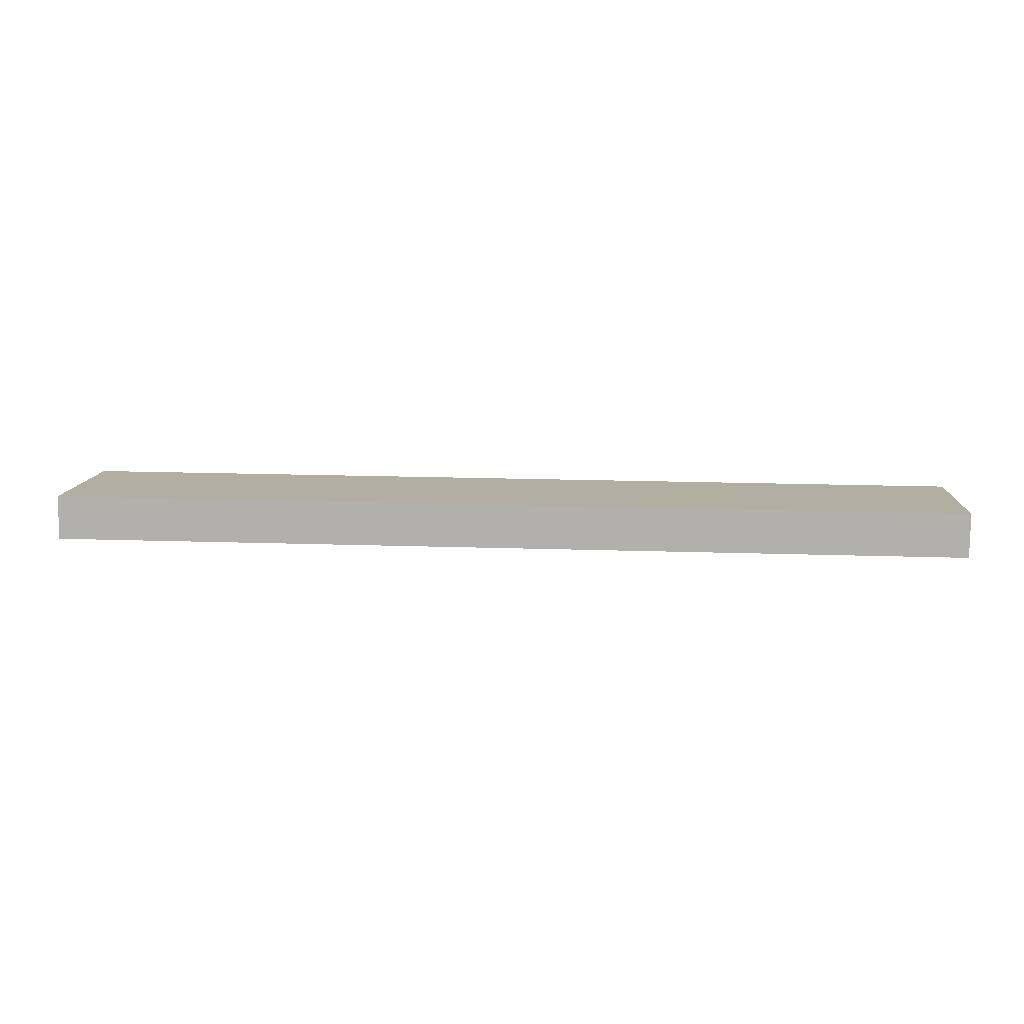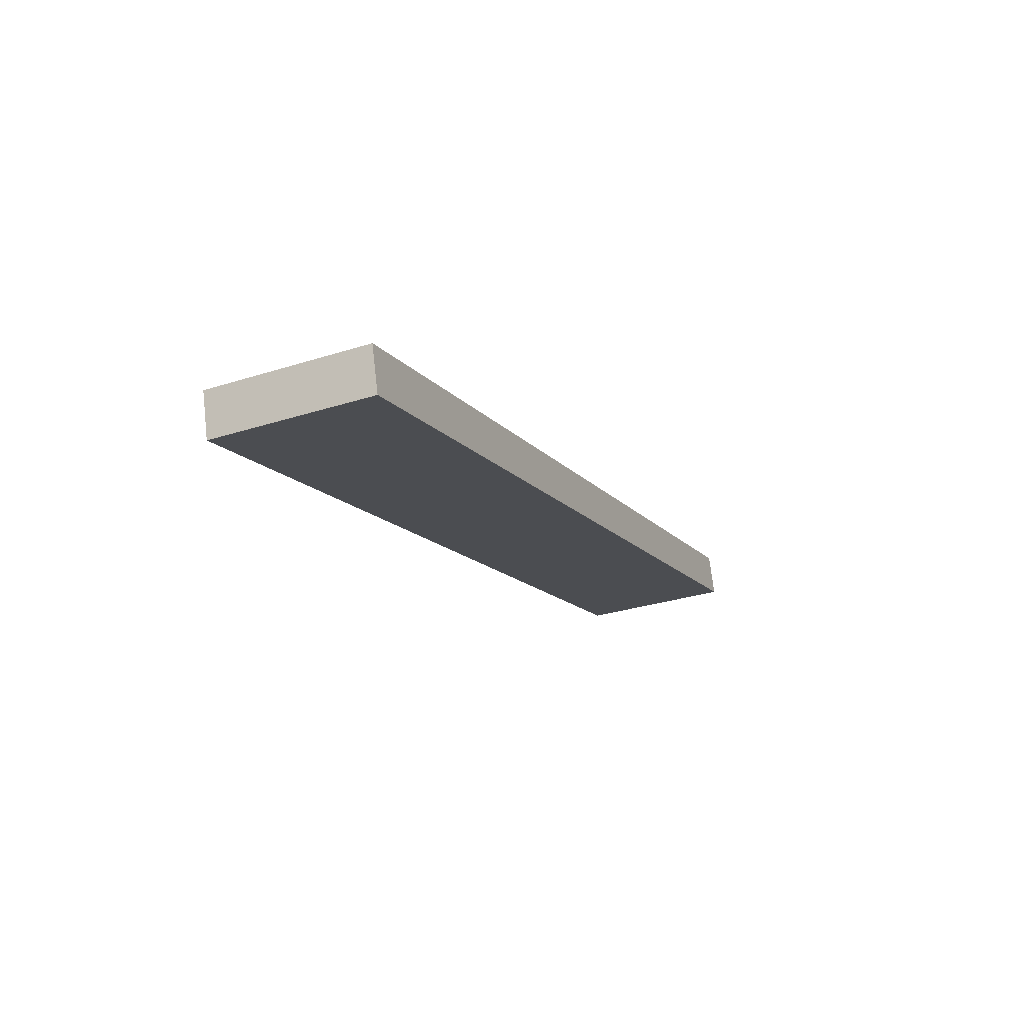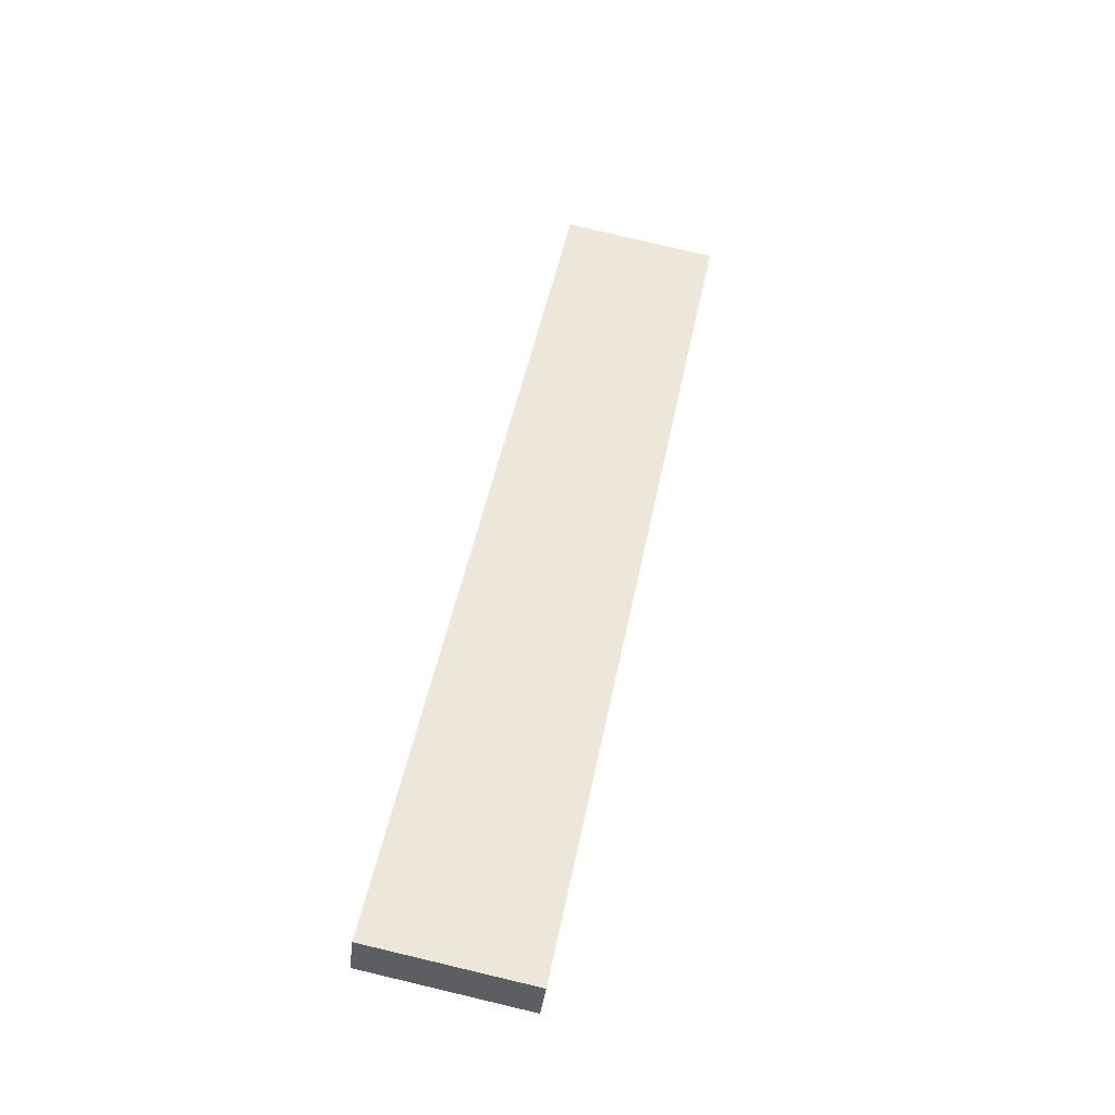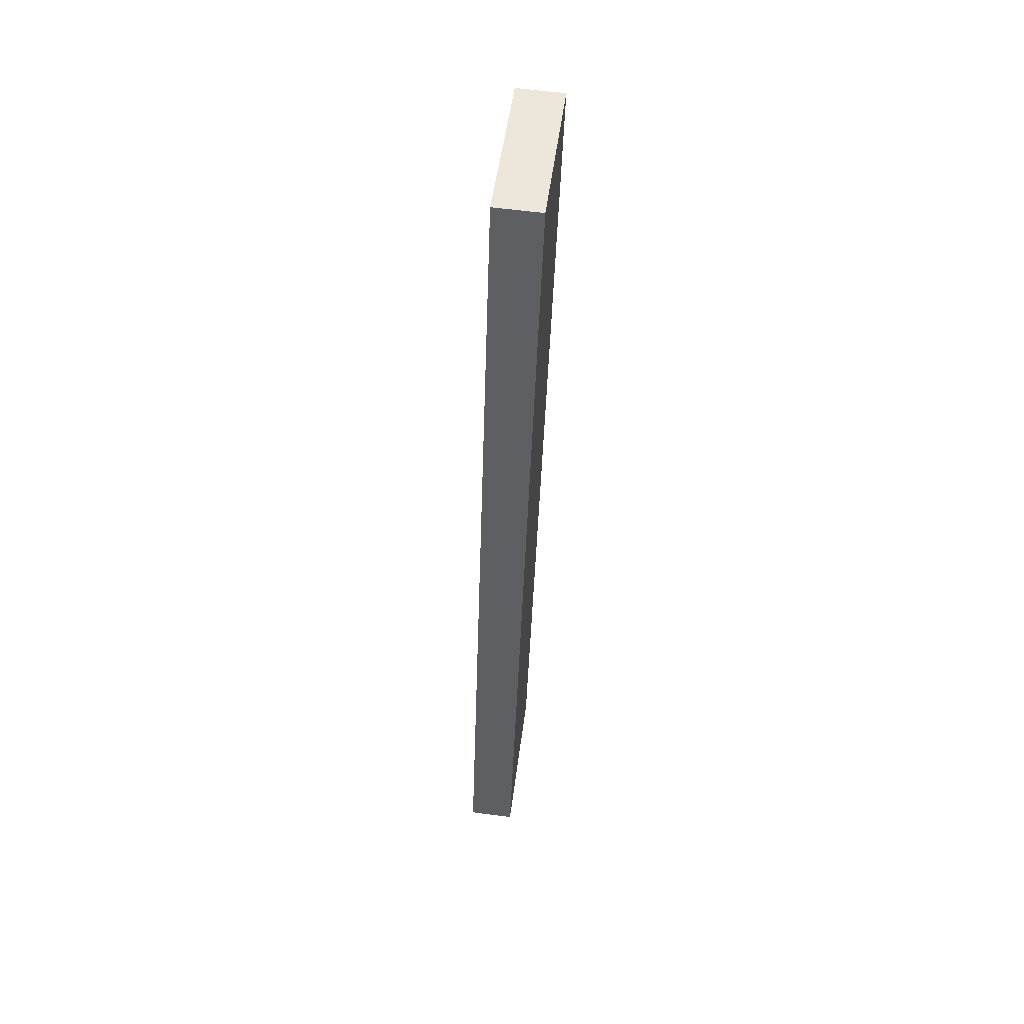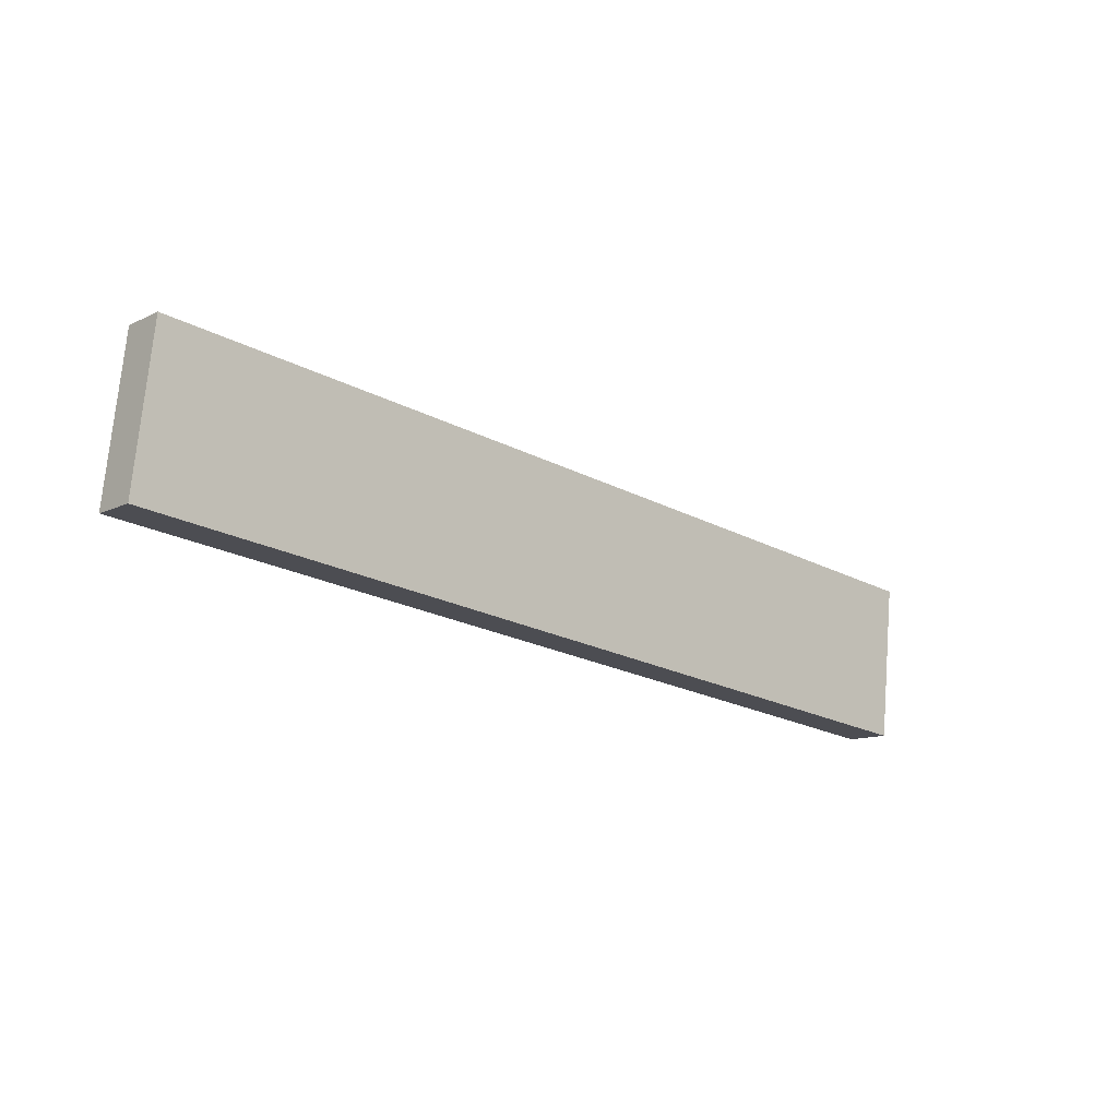
<metadata>
{"format":"obj","ext":"obj","renderer":"f3d","projection":"perspective","resolution":1024,"background":"white","views":[{"elev":17.8,"azim":-176.3,"up":"+Y"},{"elev":-13.3,"azim":113.3,"up":"+Y"},{"elev":48.9,"azim":-78.8,"up":"+Y"},{"elev":-40.7,"azim":-91.8,"up":"+Z"},{"elev":-21.7,"azim":-42.7,"up":"+Z"}]}
</metadata>
<code>
o #ID2313
v 0.4919 0.02981 -0.1052
v 0.4837 0.02963 -0.1038
v 0.4837 0.02981 -0.1052
v 0.4919 0.02963 -0.1038
v 0.4919 0.03002 -0.1037
v 0.4837 0.02963 -0.1038
v 0.4919 0.02963 -0.1038
v 0.4837 0.03002 -0.1037
v 0.4837 0.03019 -0.1051
v 0.4837 0.02963 -0.1038
v 0.4837 0.03002 -0.1037
v 0.4837 0.02981 -0.1052
v 0.4837 0.03019 -0.1051
v 0.4919 0.02981 -0.1052
v 0.4837 0.02981 -0.1052
v 0.4919 0.03019 -0.1051
v 0.4919 0.02981 -0.1052
v 0.4919 0.03002 -0.1037
v 0.4919 0.02963 -0.1038
v 0.4919 0.03019 -0.1051
v 0.4919 0.03002 -0.1037
v 0.4837 0.03019 -0.1051
v 0.4837 0.03002 -0.1037
v 0.4919 0.03019 -0.1051
f 1 2 3
f 3 2 1
f 2 1 4
f 4 1 2
f 5 6 7
f 7 6 5
f 6 5 8
f 8 5 6
f 9 10 11
f 11 10 9
f 10 9 12
f 12 9 10
f 13 14 15
f 15 14 13
f 14 13 16
f 16 13 14
f 17 18 19
f 19 18 17
f 18 17 20
f 20 17 18
f 21 22 23
f 23 22 21
f 22 21 24
f 24 21 22

</code>
